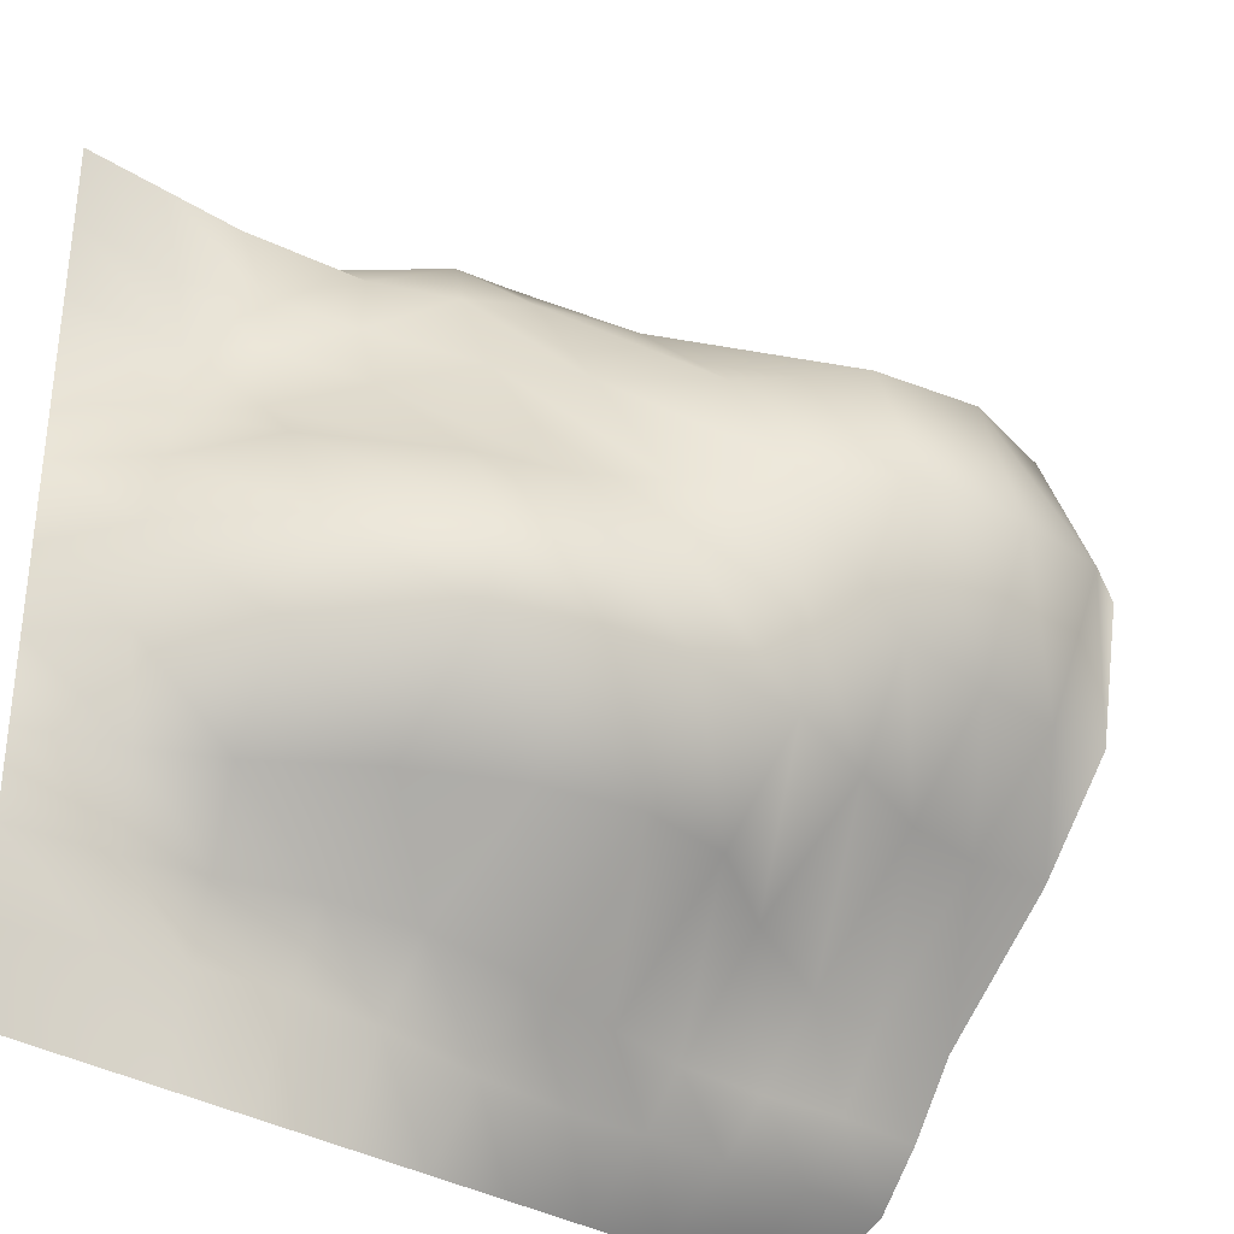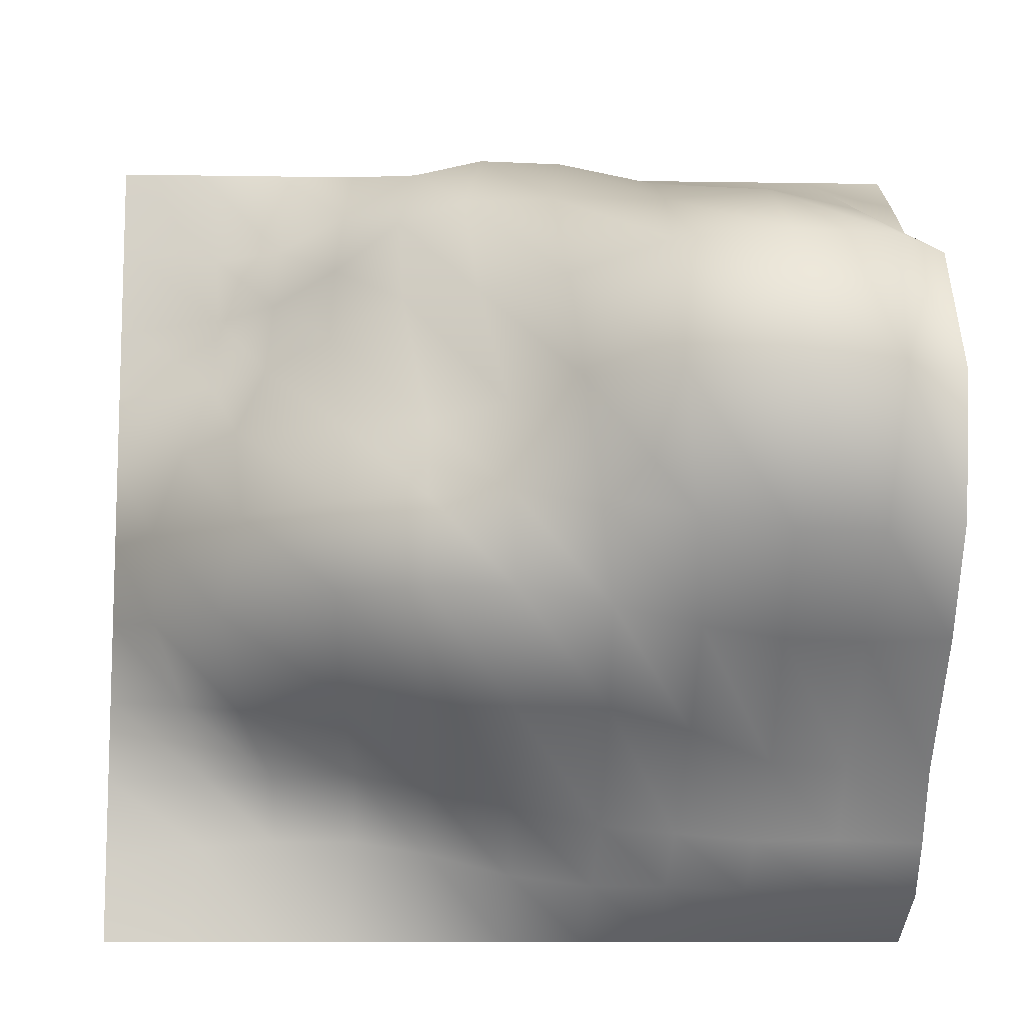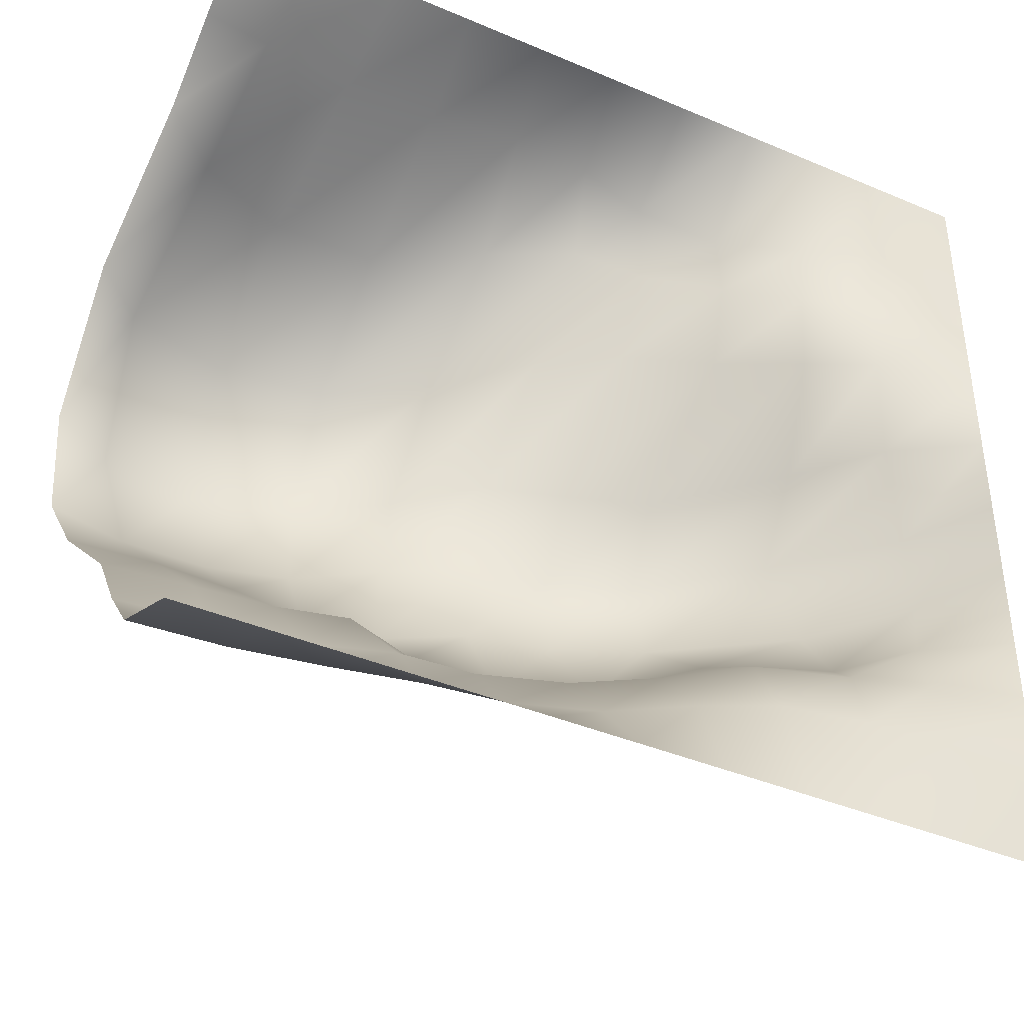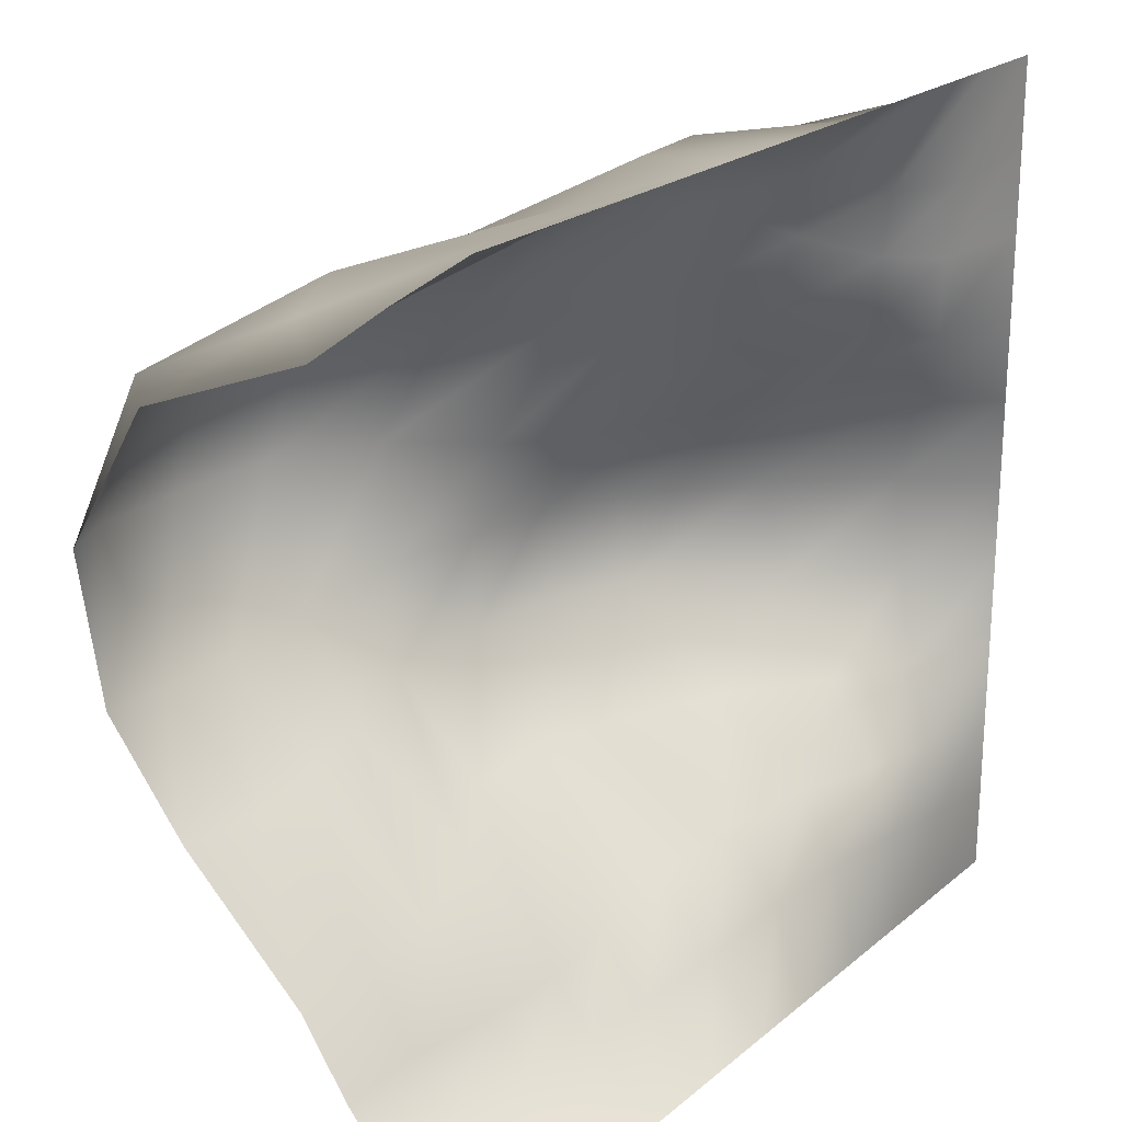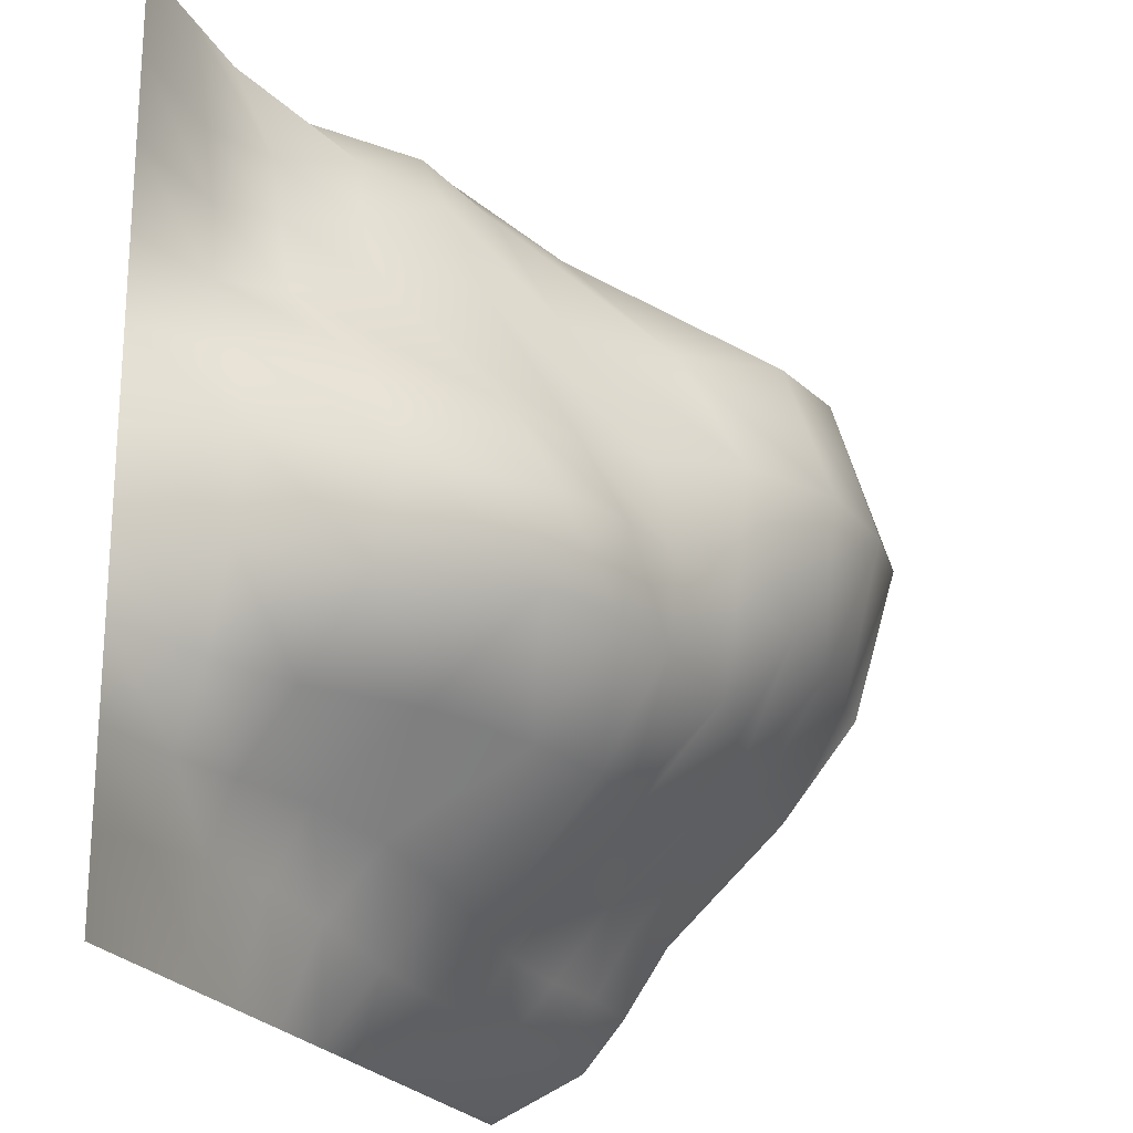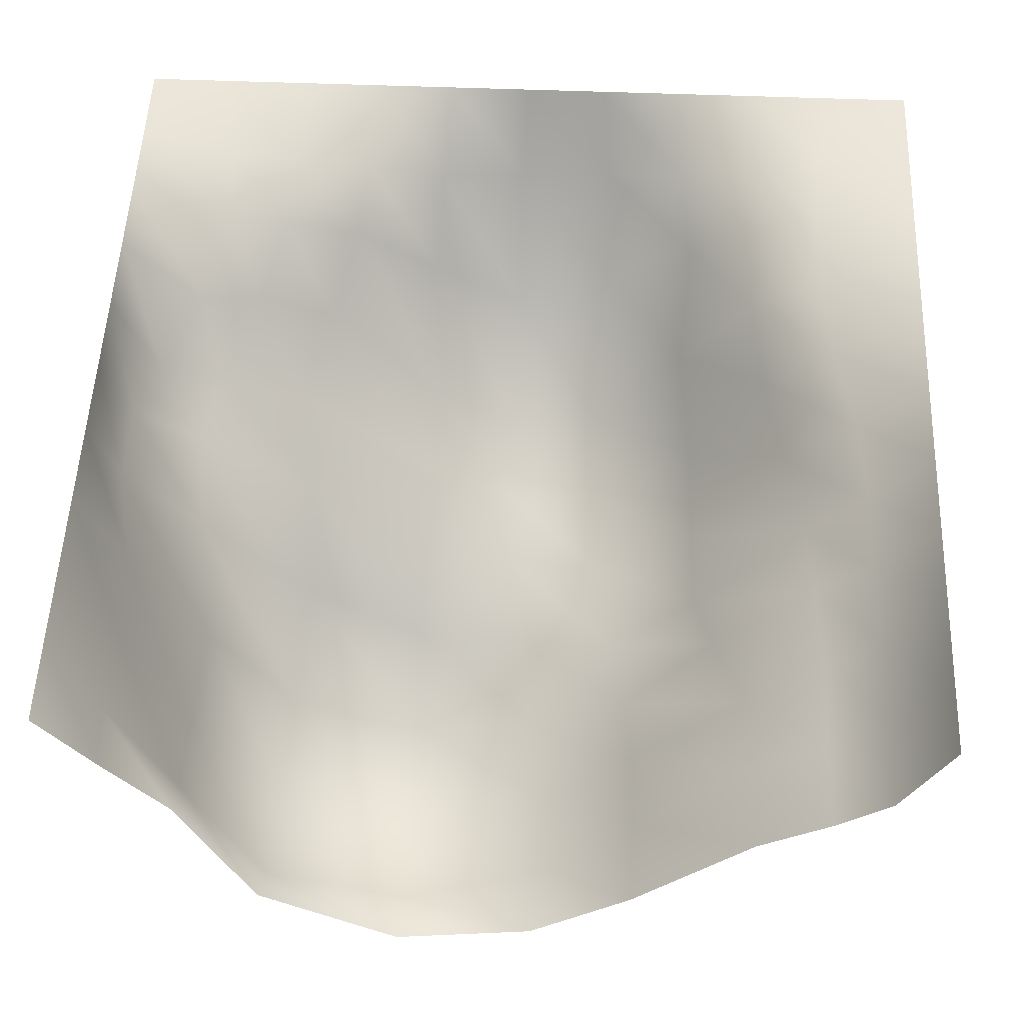
<metadata>
{"format":"obj","ext":"obj","renderer":"f3d","projection":"perspective","resolution":1024,"background":"white","views":[{"elev":-33.0,"azim":-41.4,"up":"+Z"},{"elev":-10.4,"azim":-2.3,"up":"+Z"},{"elev":-40.1,"azim":152.3,"up":"+Z"},{"elev":22.0,"azim":125.8,"up":"+Z"},{"elev":-21.2,"azim":-70.6,"up":"+Z"},{"elev":53.6,"azim":92.4,"up":"+Y"}]}
</metadata>
<code>
g default
v -0.5 0 0.5
v -0.4 -0 0.5
v -0.3 0 0.5
v -0.2 -0 0.5
v -0.1 -0 0.5
v 0 0 0.5
v 0.1 -0 0.5
v 0.2 -0 0.5
v 0.3 -0 0.5
v 0.4 -0 0.5
v -0.5 -0 0.4
v -0.3782 -0.01144 0.3796
v -0.2942 -0.04862 0.3815
v -0.2084 -0.1098 0.4114
v -0.1177 -0.1443 0.4566
v -0.0341 -0.1344 0.4798
v 0.0673 -0.1264 0.4795
v 0.1878 -0.1263 0.4551
v 0.3038 -0.1236 0.4501
v 0.4165 -0.1088 0.4491
v -0.5 -0 0.3
v -0.3722 -0.01997 0.2951
v -0.2985 -0.05999 0.3057
v -0.2191 -0.1172 0.3372
v -0.1377 -0.1815 0.3815
v -0.05701 -0.204 0.4037
v 0.05051 -0.25 0.3946
v 0.1819 -0.3103 0.3766
v 0.3073 -0.3214 0.3864
v 0.4243 -0.2664 0.3793
v -0.5 0 0.2
v -0.3779 -0.02836 0.2027
v -0.3061 -0.07857 0.215
v -0.2235 -0.1543 0.2421
v -0.1325 -0.2245 0.2728
v -0.0409 -0.2807 0.2694
v 0.06221 -0.3774 0.2627
v 0.1745 -0.4715 0.279
v 0.3072 -0.4942 0.2864
v 0.4346 -0.462 0.2911
v -0.5 -0 0.1
v -0.4092 -0.07253 0.1083
v -0.3357 -0.1746 0.116
v -0.2 -0.2839 0.1
v -0.1003 -0.3212 0.1008
v -0.006896 -0.3646 0.1121
v 0.07569 -0.4544 0.1207
v 0.1815 -0.5264 0.1156
v 0.304 -0.5475 0.1093
v 0.4251 -0.5359 0.1152
v -0.5 -0 0
v -0.4422 -0.1021 0.00123
v -0.3247 -0.2246 0.002102
v -0.2002 -0.3356 4.5e-05
v -0.1002 -0.3739 0.000106
v -0.001688 -0.3923 -0.000153
v 0.09466 -0.4338 -0.011
v 0.1994 -0.4696 -0.03556
v 0.3058 -0.4746 -0.05301
v 0.4093 -0.4729 -0.05502
v -0.5 0 -0.1
v -0.4383 -0.09209 -0.1122
v -0.3483 -0.1994 -0.1157
v -0.2055 -0.321 -0.1039
v -0.1025 -0.3671 -0.1043
v 0.000268 -0.3866 -0.1073
v 0.1079 -0.4132 -0.1317
v 0.2105 -0.3941 -0.1519
v 0.3072 -0.3671 -0.1624
v 0.4011 -0.3602 -0.1644
v -0.5 -0 -0.2
v -0.4019 -0.05427 -0.21
v -0.3301 -0.1177 -0.2222
v -0.2023 -0.1912 -0.2132
v -0.1053 -0.2736 -0.2301
v 0.000597 -0.3102 -0.2347
v 0.1117 -0.3006 -0.236
v 0.2128 -0.2417 -0.2559
v 0.3108 -0.2173 -0.2918
v 0.4016 -0.2168 -0.2984
v -0.5 -0 -0.3
v -0.3787 -0.01406 -0.2964
v -0.2924 -0.03612 -0.2962
v -0.1882 -0.06907 -0.2962
v -0.09704 -0.1093 -0.3158
v 0.00406 -0.1334 -0.3413
v 0.1125 -0.1392 -0.3627
v 0.2043 -0.1335 -0.3714
v 0.3 -0.151 -0.381
v 0.3974 -0.1654 -0.3805
v -0.5 0 -0.4
v -0.3811 0.004402 -0.3824
v -0.2882 -0.00624 -0.3766
v -0.1888 -0.02287 -0.3771
v -0.09831 -0.04502 -0.3929
v 0.003827 -0.06743 -0.42
v 0.1059 -0.08219 -0.4332
v 0.196 -0.0911 -0.4338
v 0.2924 -0.1029 -0.4392
v 0.3948 -0.1137 -0.4434
v -0.5 0 -0.5
v -0.4 0 -0.5
v -0.3 0 -0.5
v -0.2 -0 -0.5
v -0.1 -0 -0.5
v 0 0 -0.5
v 0.1 0 -0.5
v 0.2 0 -0.5
v 0.3 -0 -0.5
v 0.4 -0 -0.5
v 0.5 -0 0.5
v 0.5 -0.09158 0.4384
v 0.5 -0.1857 0.3697
v 0.5 -0.3942 0.2886
v 0.5 -0.4954 0.1233
v 0.5 -0.4648 -0.0427
v 0.5 -0.3694 -0.1633
v 0.5 -0.2236 -0.3011
v 0.5 -0.1682 -0.3842
v 0.5 -0.1166 -0.4462
v 0.5 -0 -0.5
g polySurface1 trench2
f 1 2 12 11
f 2 3 13 12
f 3 4 14 13
f 4 5 15 14
f 5 6 16 15
f 6 7 17 16
f 7 8 18 17
f 8 9 19 18
f 9 10 20 19
f 10 111 112 20
f 11 12 22 21
f 12 13 23 22
f 13 14 24 23
f 14 15 25 24
f 15 16 26 25
f 16 17 27 26
f 17 18 28 27
f 18 19 29 28
f 19 20 30 29
f 20 112 113 30
f 21 22 32 31
f 22 23 33 32
f 23 24 34 33
f 24 25 35 34
f 25 26 36 35
f 26 27 37 36
f 27 28 38 37
f 28 29 39 38
f 29 30 40 39
f 30 113 114 40
f 31 32 42 41
f 32 33 43 42
f 33 34 44 43
f 34 35 45 44
f 35 36 46 45
f 36 37 47 46
f 37 38 48 47
f 38 39 49 48
f 39 40 50 49
f 40 114 115 50
f 41 42 52 51
f 42 43 53 52
f 43 44 54 53
f 44 45 55 54
f 45 46 56 55
f 46 47 57 56
f 47 48 58 57
f 48 49 59 58
f 49 50 60 59
f 50 115 116 60
f 51 52 62 61
f 52 53 63 62
f 53 54 64 63
f 54 55 65 64
f 55 56 66 65
f 56 57 67 66
f 57 58 68 67
f 58 59 69 68
f 59 60 70 69
f 60 116 117 70
f 61 62 72 71
f 62 63 73 72
f 63 64 74 73
f 64 65 75 74
f 65 66 76 75
f 66 67 77 76
f 67 68 78 77
f 68 69 79 78
f 69 70 80 79
f 70 117 118 80
f 71 72 82 81
f 72 73 83 82
f 73 74 84 83
f 74 75 85 84
f 75 76 86 85
f 76 77 87 86
f 77 78 88 87
f 78 79 89 88
f 79 80 90 89
f 80 118 119 90
f 81 82 92 91
f 82 83 93 92
f 83 84 94 93
f 84 85 95 94
f 85 86 96 95
f 86 87 97 96
f 87 88 98 97
f 88 89 99 98
f 89 90 100 99
f 90 119 120 100
f 91 92 102 101
f 92 93 103 102
f 93 94 104 103
f 94 95 105 104
f 95 96 106 105
f 96 97 107 106
f 97 98 108 107
f 98 99 109 108
f 99 100 110 109
f 100 120 121 110

</code>
